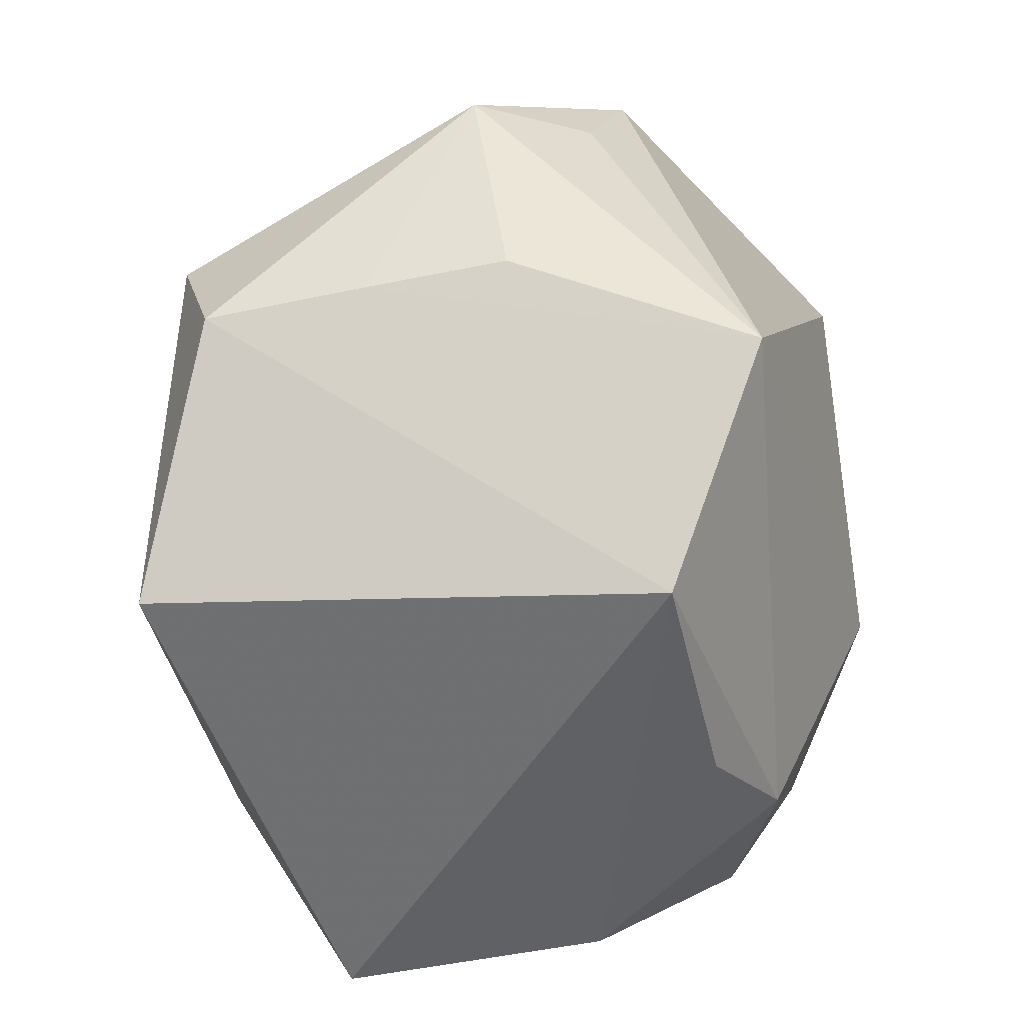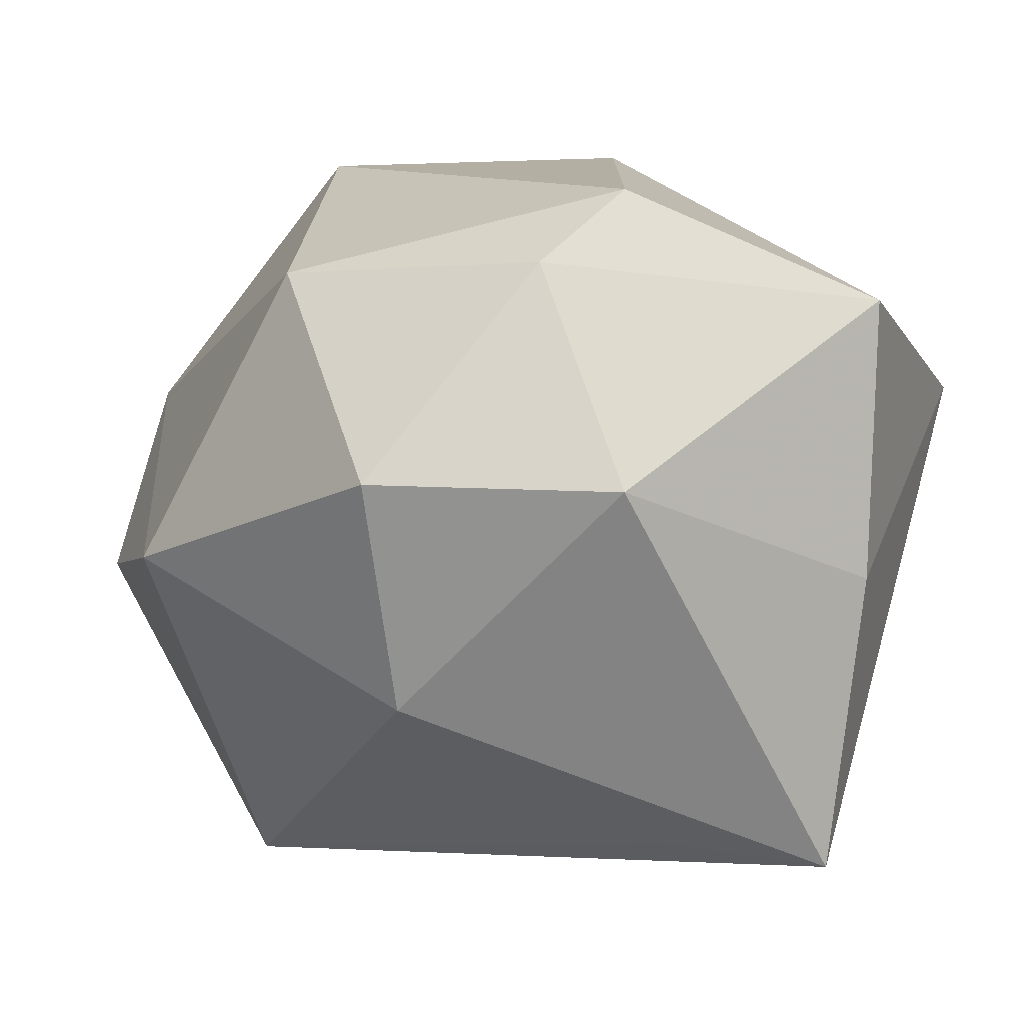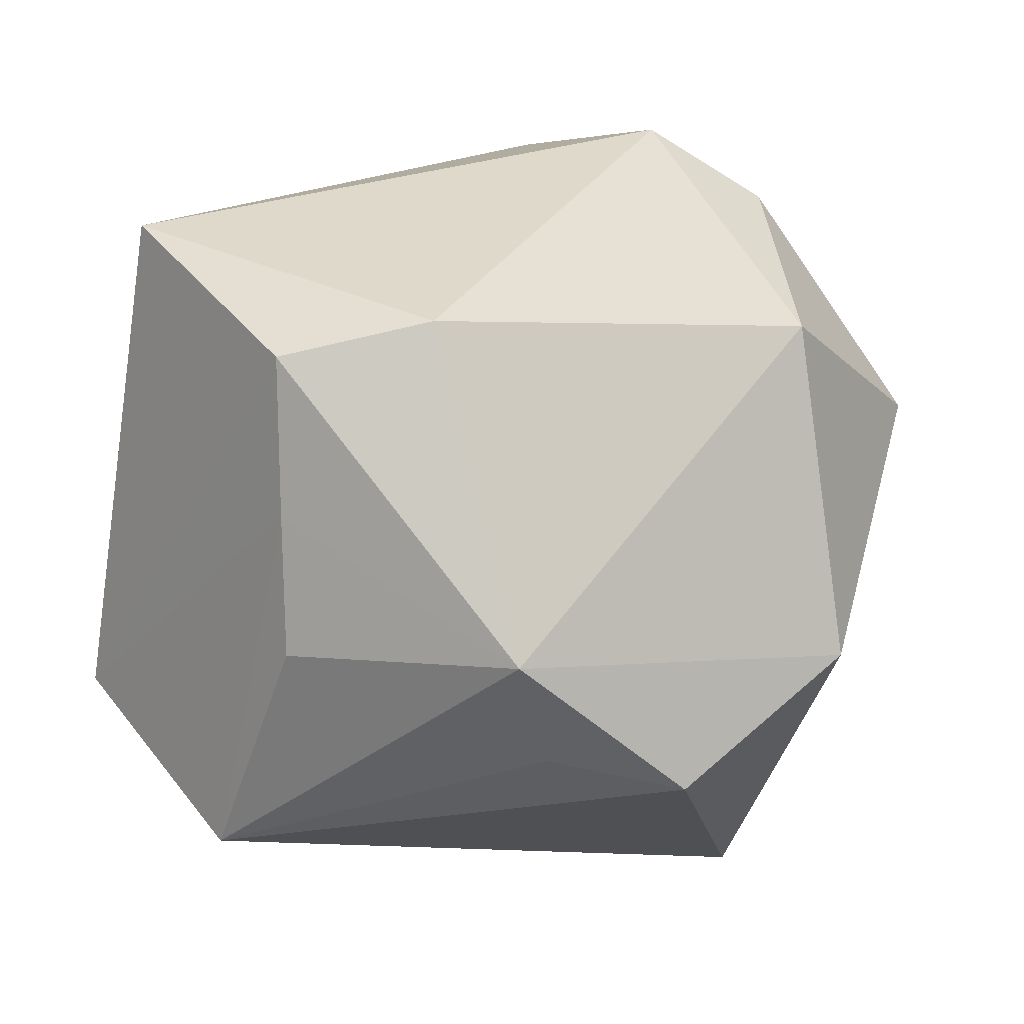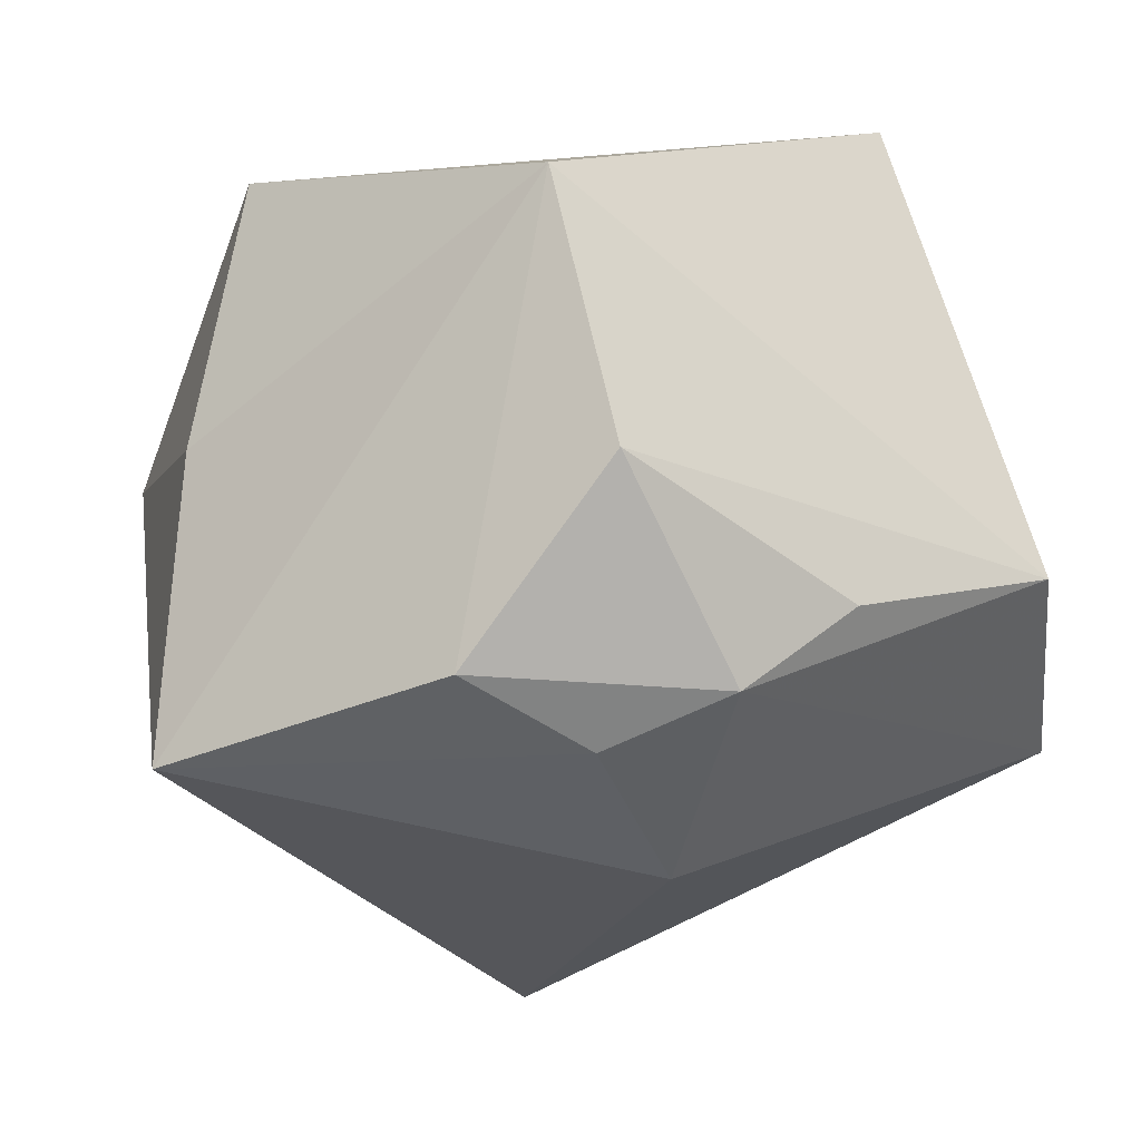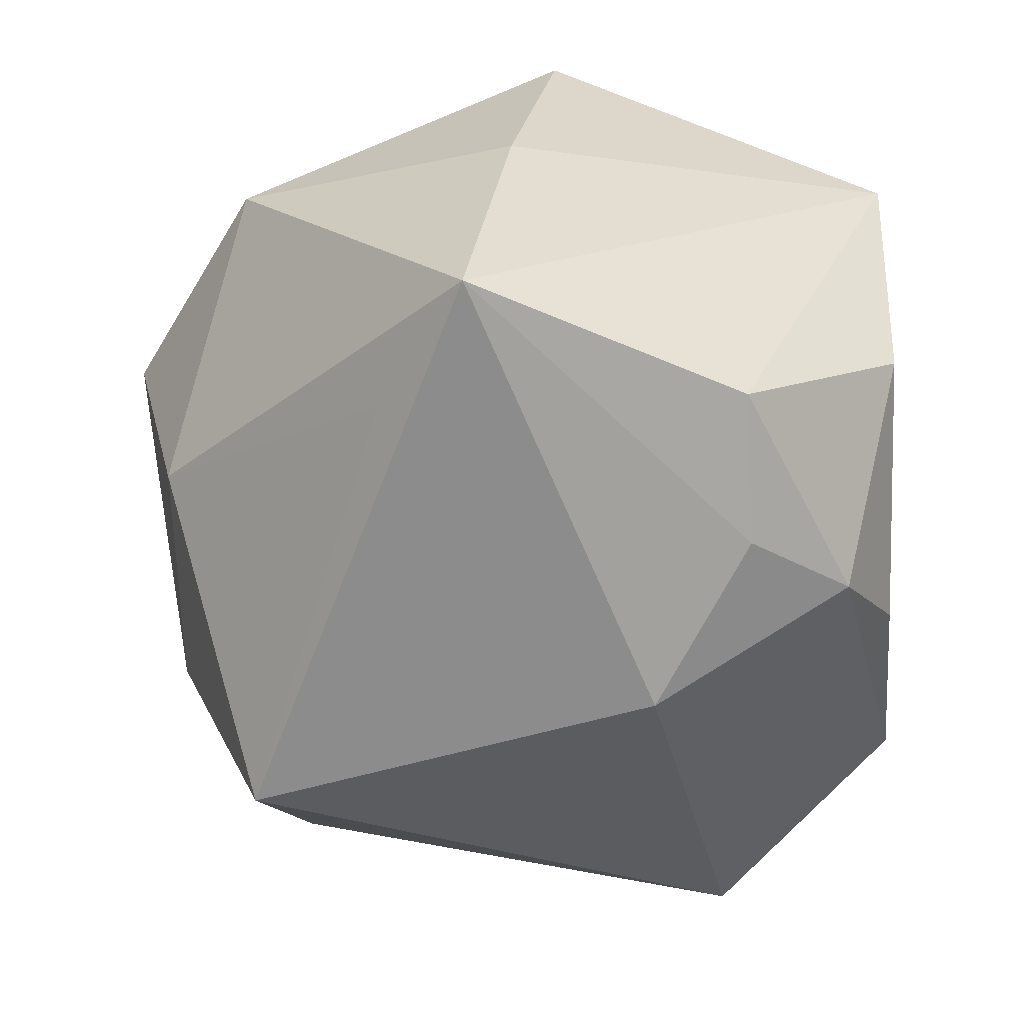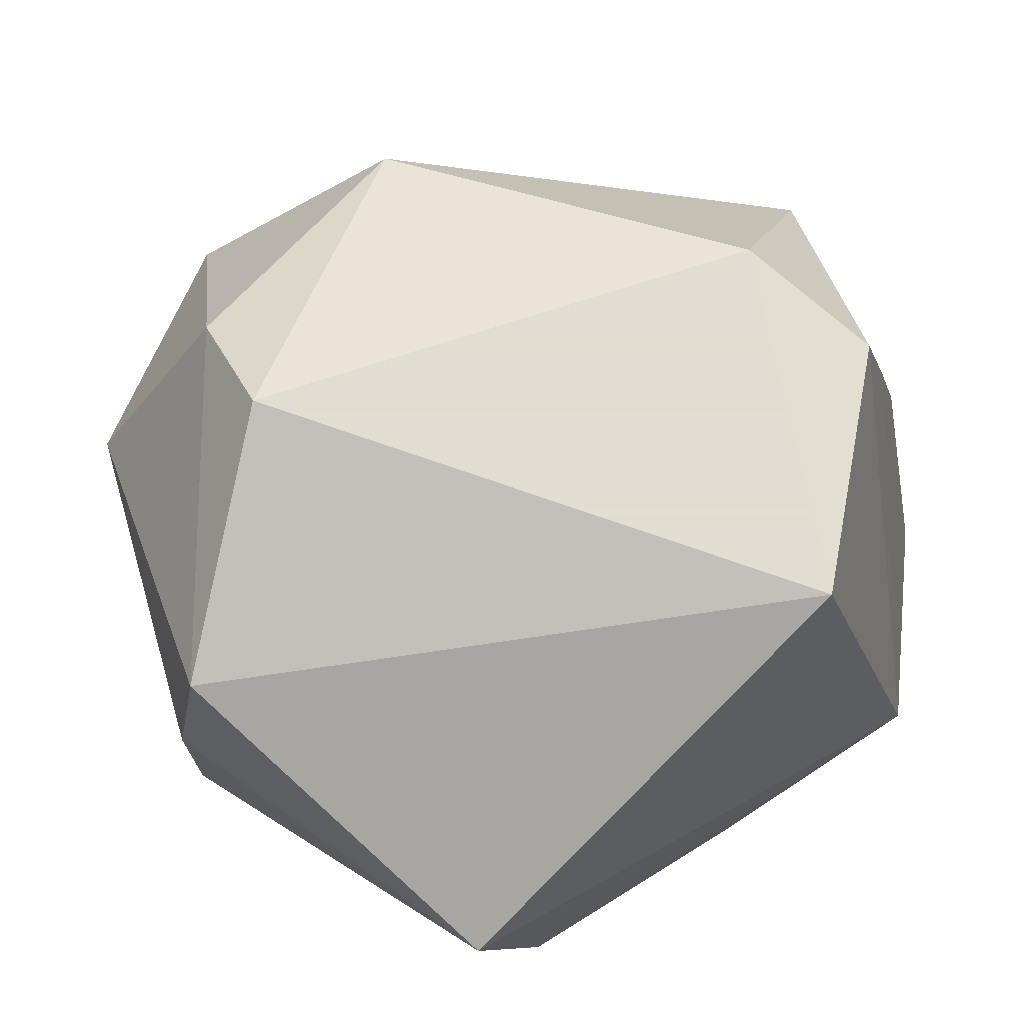
<metadata>
{"format":"obj","ext":"obj","renderer":"f3d","projection":"perspective","resolution":1024,"background":"white","views":[{"elev":-51.9,"azim":81.4,"up":"+Y"},{"elev":11.2,"azim":-142.7,"up":"+Z"},{"elev":31.7,"azim":101.1,"up":"+Z"},{"elev":-27.9,"azim":-35.5,"up":"+Z"},{"elev":-60.1,"azim":-87.9,"up":"+Z"},{"elev":68.1,"azim":-33.9,"up":"+Z"}]}
</metadata>
<code>
v 0.004155 -0.04175 -0.02385
v 0.02302 0.04666 -0.002681
v 0.04832 0.01641 -0.003652
v 0.04289 -0.01428 0.02114
v -0.03775 0.03458 0.01033
v -0.04893 0.001444 -0.003517
v -0.01349 0.04366 -0.01591
v -0.03184 0.01654 -0.03497
v -0.02461 0.016 0.04097
v -0.02305 0.03007 0.03371
v 0.04377 0.03134 -0.008891
v 0.002479 -0.01279 -0.04382
v 0.03183 0.0006348 0.04097
v -0.04749 0.006599 -0.03734
v 0.03716 -0.01559 0.03772
v -0.006048 -0.03542 -0.03358
v -0.01501 -0.02388 -0.03827
v -0.02537 -0.04218 -0.01591
v 0.01626 0.03362 -0.04068
v 0.0294 -0.04354 -0.01394
v 0.05138 0.01385 0.01056
v -0.04657 -0.004003 0.02807
v 0.04783 -0.01304 0.006212
v -0.01402 0.04996 0.01073
v 0.04815 -0.02229 -0.02115
v -0.03143 -0.02362 -0.03424
v -0.03476 -0.04354 0.0123
v 0.01479 -0.03789 0.04097
v 0.006694 0.03847 0.03136
f 9 28 13
f 22 28 9
f 22 27 28
f 14 5 7
f 14 17 26
f 18 27 26
f 26 27 14
f 9 13 29
f 29 13 21
f 15 13 28
f 21 13 15
f 6 5 14
f 6 22 5
f 14 27 6
f 27 22 6
f 19 14 8
f 8 7 19
f 14 7 8
f 21 25 3
f 19 25 12
f 12 14 19
f 12 17 14
f 28 27 20
f 20 27 18
f 20 15 28
f 9 29 10
f 10 22 9
f 5 22 10
f 19 7 2
f 2 29 21
f 23 25 21
f 18 26 16
f 16 26 17
f 17 12 16
f 16 12 25
f 25 20 16
f 19 2 11
f 11 25 19
f 11 3 25
f 21 3 11
f 11 2 21
f 25 23 4
f 4 20 25
f 15 20 4
f 21 15 4
f 4 23 21
f 1 20 18
f 18 16 1
f 1 16 20
f 29 2 24
f 24 10 29
f 24 2 7
f 5 10 24
f 24 7 5

</code>
